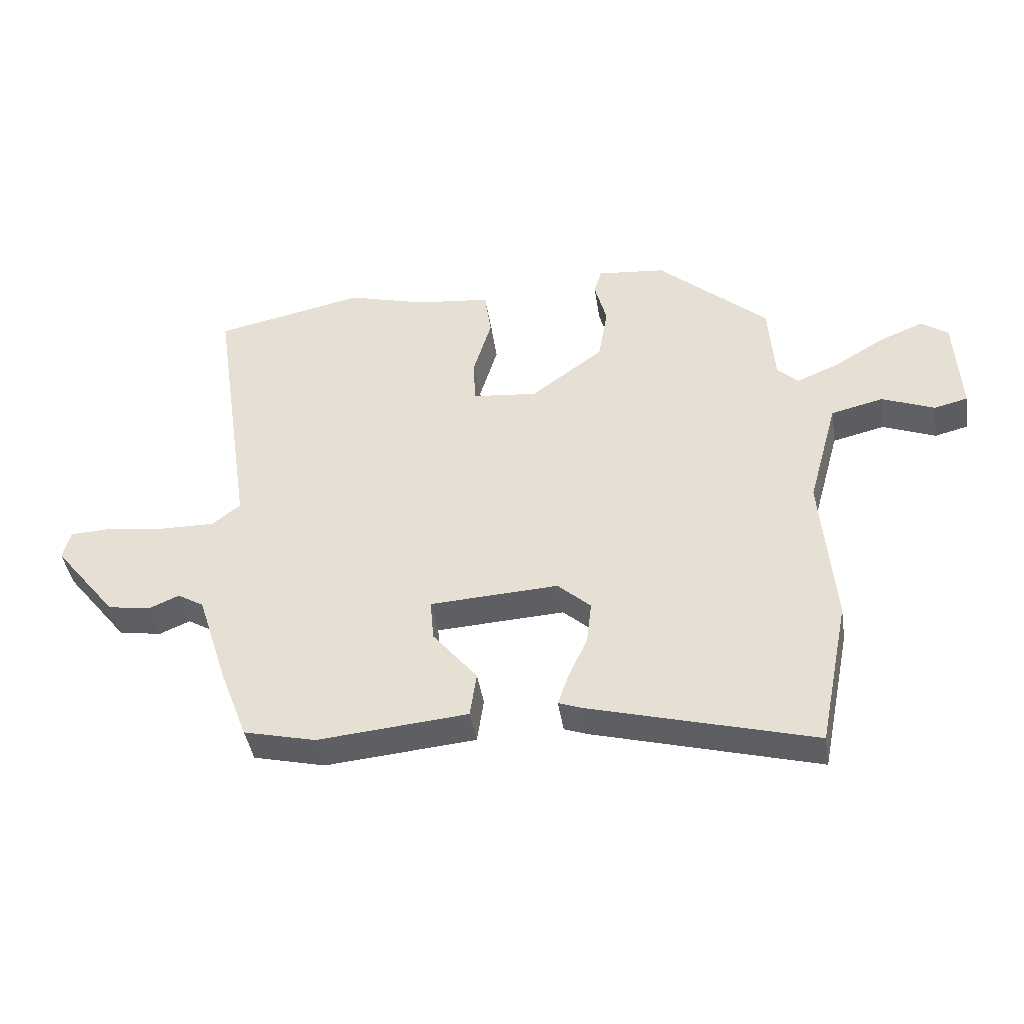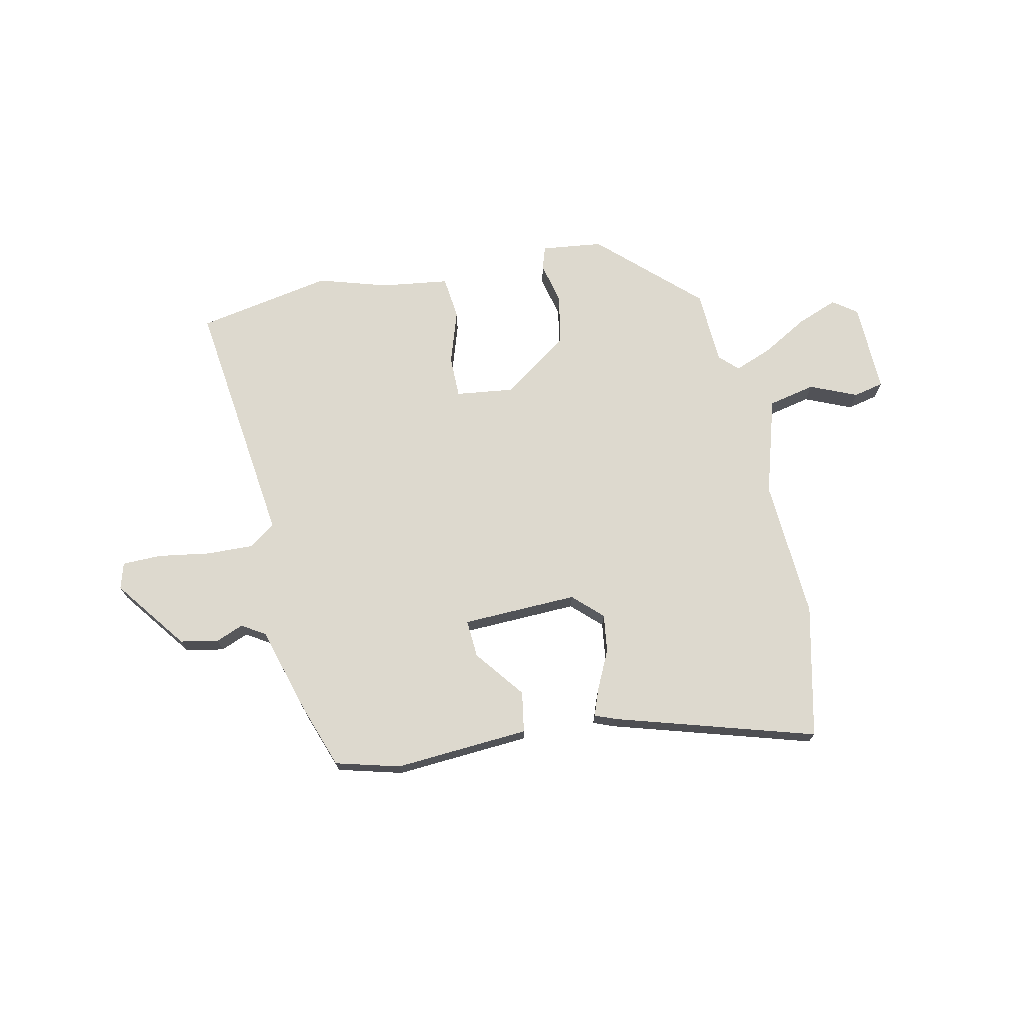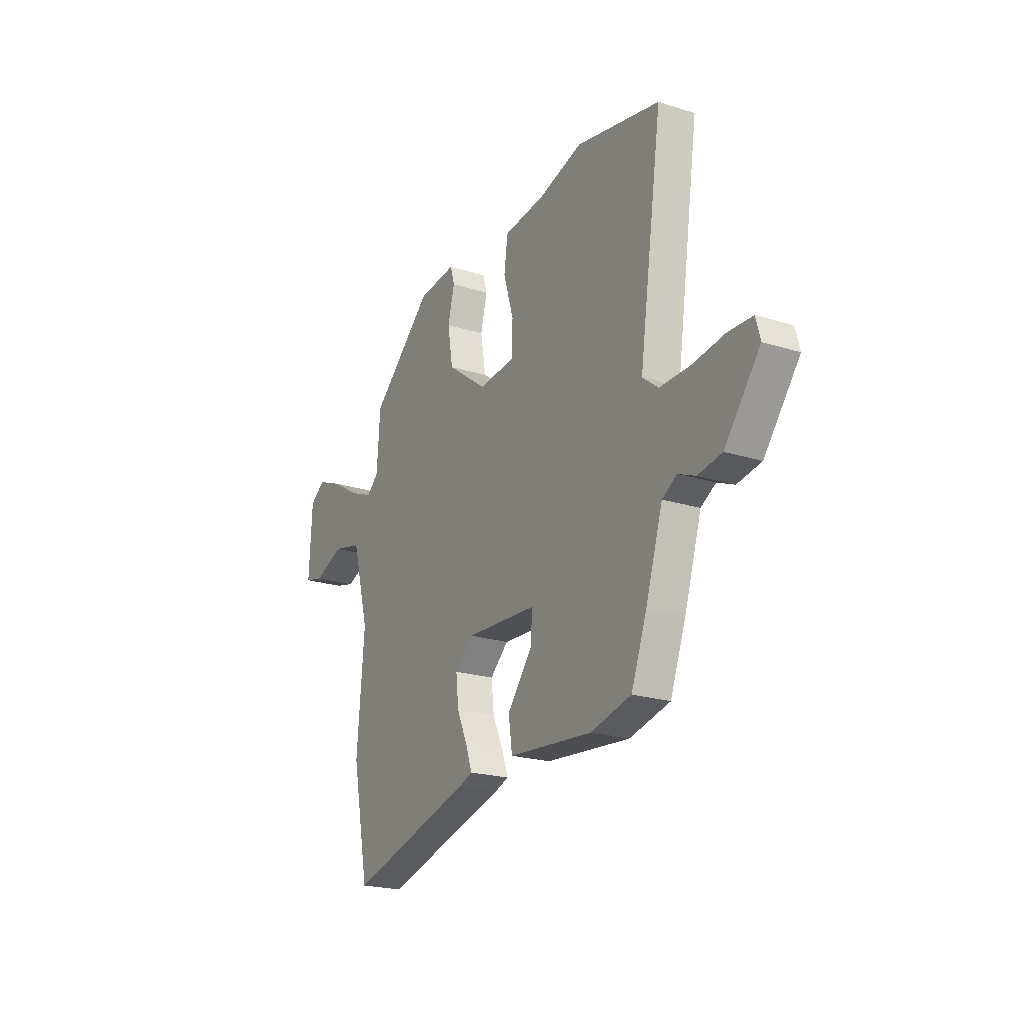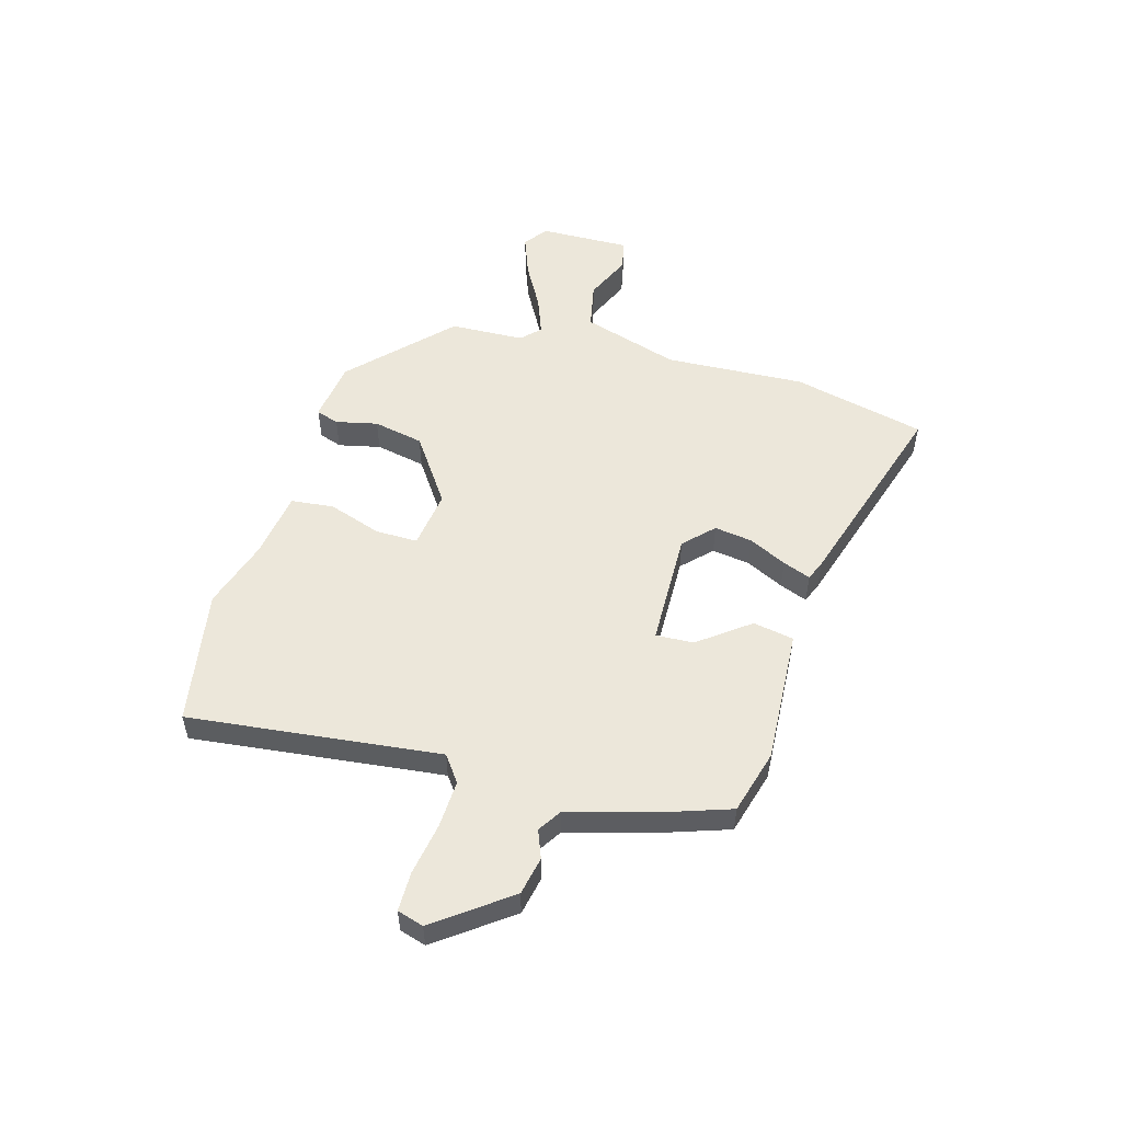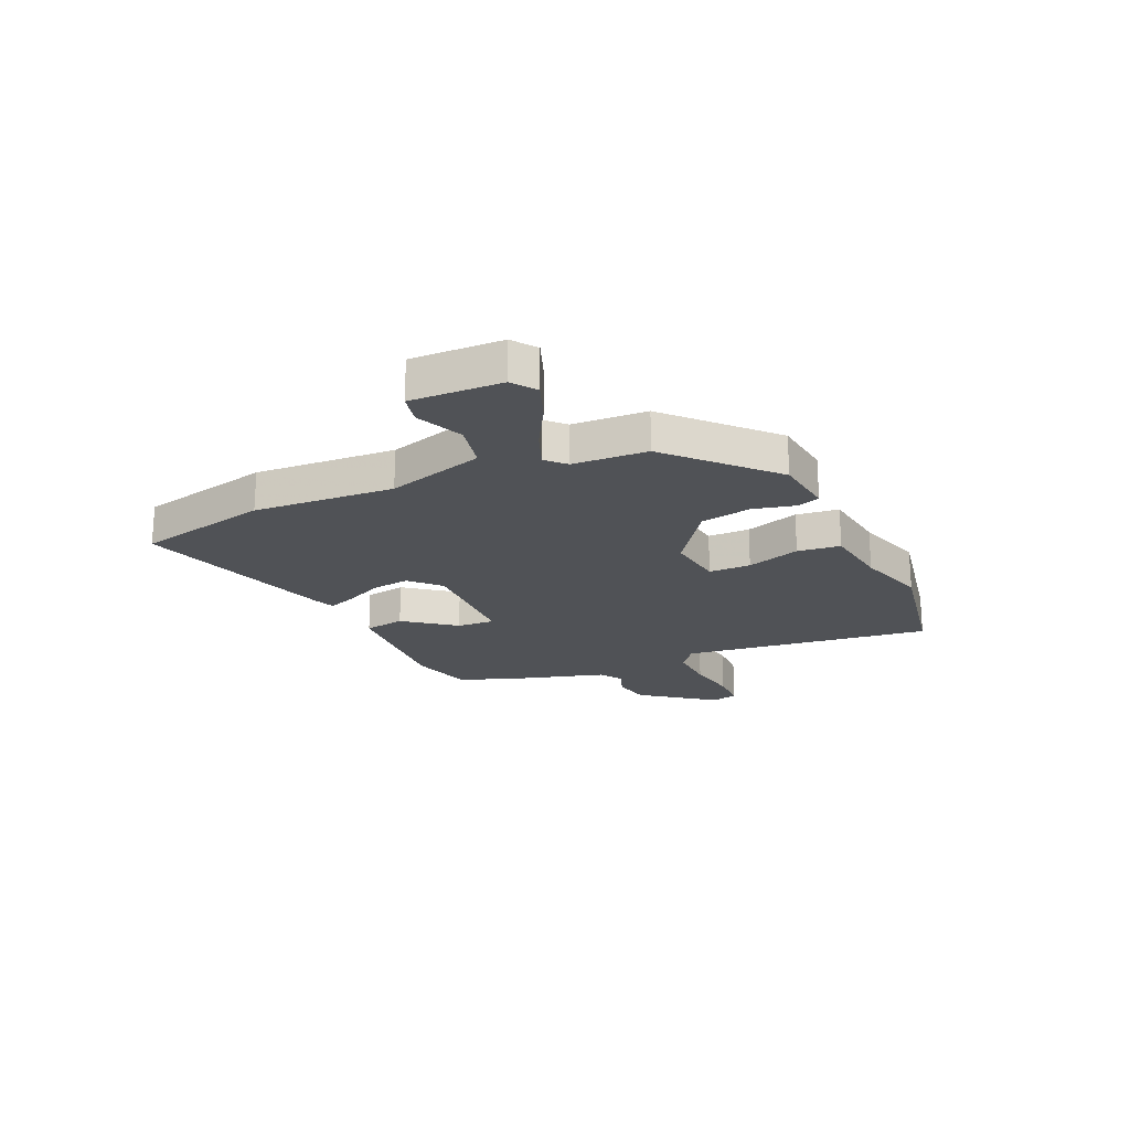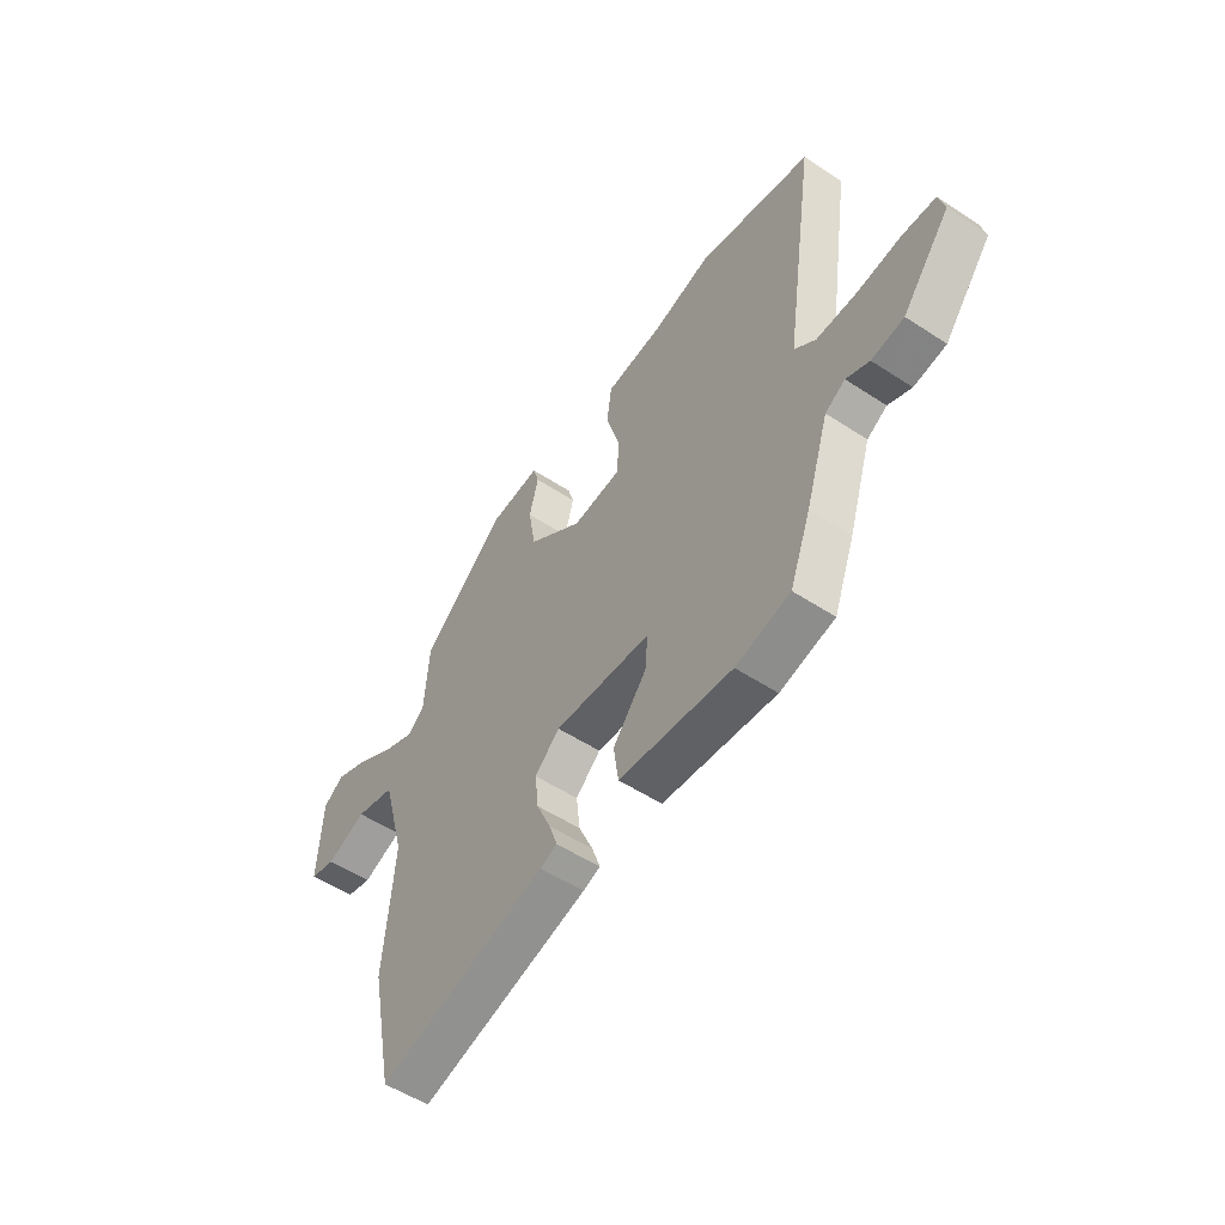
<metadata>
{"format":"obj","ext":"obj","renderer":"f3d","projection":"perspective","resolution":1024,"background":"white","views":[{"elev":-42.3,"azim":-171.1,"up":"+Z"},{"elev":71.8,"azim":169.3,"up":"+Y"},{"elev":-21.7,"azim":61.0,"up":"+Z"},{"elev":53.0,"azim":107.9,"up":"+Y"},{"elev":-21.0,"azim":-64.2,"up":"+Y"},{"elev":-53.0,"azim":54.8,"up":"+Z"}]}
</metadata>
<code>
v -0.48 0.07 -0.599
v -0.53 0.07 -0.351
v -0.508 0.07 -0.091
v -0.558 0.07 0.091
v -0.645 0.07 0.112
v -0.733 0.07 0.077
v -0.789 0.07 0.091
v -0.78 0.07 0.259
v -0.735 0.07 0.29
v -0.66 0.07 0.259
v -0.577 0.07 0.209
v -0.507 0.07 0.18
v -0.472 0.07 0.212
v -0.462 0.07 0.35
v -0.278 0.07 0.514
v -0.164 0.07 0.525
v -0.151 0.07 0.482
v -0.171 0.07 0.405
v -0.155 0.07 0.311
v -0.034 0.07 0.221
v 0.075 0.07 0.232
v 0.077 0.07 0.31
v 0.047 0.07 0.41
v 0.058 0.07 0.489
v 0.184 0.07 0.503
v 0.314 0.07 0.539
v 0.564 0.07 0.486
v 0.495 0.07 0.022
v 0.542 0.07 -0.015
v 0.631 0.07 -0.014
v 0.728 0.07 -0.001
v 0.8 0.07 -0.004
v 0.813 0.07 -0.053
v 0.708 0.07 -0.185
v 0.637 0.07 -0.197
v 0.586 0.07 -0.175
v 0.542 0.07 -0.201
v 0.491 0.07 -0.361
v 0.445 0.07 -0.482
v 0.325 0.07 -0.511
v 0.075 0.07 -0.488
v 0.064 0.07 -0.412
v 0.138 0.07 -0.321
v 0.144 0.07 -0.251
v -0.07 0.07 -0.239
v -0.125 0.07 -0.289
v -0.117 0.07 -0.36
v -0.085 0.07 -0.431
v -0.067 0.07 -0.483
v -0.105 0.07 -0.497
v -0.48 0 -0.599
v -0.53 0 -0.351
v -0.508 0 -0.091
v -0.558 0 0.091
v -0.645 0 0.112
v -0.733 0 0.077
v -0.789 0 0.091
v -0.78 0 0.259
v -0.735 0 0.29
v -0.66 0 0.259
v -0.577 0 0.209
v -0.507 0 0.18
v -0.472 0 0.212
v -0.462 0 0.35
v -0.278 0 0.514
v -0.164 0 0.525
v -0.151 0 0.482
v -0.171 0 0.405
v -0.155 0 0.311
v -0.034 0 0.221
v 0.075 0 0.232
v 0.077 0 0.31
v 0.047 0 0.41
v 0.058 0 0.489
v 0.184 0 0.503
v 0.314 0 0.539
v 0.564 0 0.486
v 0.495 0 0.022
v 0.542 0 -0.015
v 0.631 0 -0.014
v 0.728 0 -0.001
v 0.8 0 -0.004
v 0.813 0 -0.053
v 0.708 0 -0.185
v 0.637 0 -0.197
v 0.586 0 -0.175
v 0.542 0 -0.201
v 0.491 0 -0.361
v 0.445 0 -0.482
v 0.325 0 -0.511
v 0.075 0 -0.488
v 0.064 0 -0.412
v 0.138 0 -0.321
v 0.144 0 -0.251
v -0.07 0 -0.239
v -0.125 0 -0.289
v -0.117 0 -0.36
v -0.085 0 -0.431
v -0.067 0 -0.483
v -0.105 0 -0.497
f 47 48 49 50
f 46 47 50 1
f 45 46 1 2
f 40 41 42 43
f 40 43 44
f 37 38 39 40
f 37 40 44
f 36 37 44 45
f 34 35 36
f 33 34 36
f 30 31 32 33
f 29 30 33 36
f 28 29 36 45
f 25 26 27 28
f 22 23 24 25
f 21 22 25 28
f 20 21 28 45
f 15 16 17 18
f 13 14 15 18
f 12 13 18 19
f 8 9 10 11
f 8 11 12
f 5 6 7 8
f 4 5 8 12
f 3 4 12 19
f 19 20 45
f 2 3 19 45
f 100 99 98 97
f 51 100 97 96
f 52 51 96 95
f 93 92 91 90
f 94 93 90
f 90 89 88 87
f 94 90 87
f 95 94 87 86
f 86 85 84
f 86 84 83
f 83 82 81 80
f 86 83 80 79
f 95 86 79 78
f 78 77 76 75
f 75 74 73 72
f 78 75 72 71
f 95 78 71 70
f 68 67 66 65
f 68 65 64 63
f 69 68 63 62
f 61 60 59 58
f 62 61 58
f 58 57 56 55
f 62 58 55 54
f 69 62 54 53
f 95 70 69
f 95 69 53 52
f 1 51 52 2
f 2 52 53 3
f 3 53 54 4
f 4 54 55 5
f 5 55 56 6
f 6 56 57 7
f 7 57 58 8
f 8 58 59 9
f 9 59 60 10
f 10 60 61 11
f 11 61 62 12
f 12 62 63 13
f 13 63 64 14
f 14 64 65 15
f 15 65 66 16
f 16 66 67 17
f 17 67 68 18
f 18 68 69 19
f 19 69 70 20
f 20 70 71 21
f 21 71 72 22
f 22 72 73 23
f 23 73 74 24
f 24 74 75 25
f 25 75 76 26
f 26 76 77 27
f 27 77 78 28
f 28 78 79 29
f 29 79 80 30
f 30 80 81 31
f 31 81 82 32
f 32 82 83 33
f 33 83 84 34
f 34 84 85 35
f 35 85 86 36
f 36 86 87 37
f 37 87 88 38
f 38 88 89 39
f 39 89 90 40
f 40 90 91 41
f 41 91 92 42
f 42 92 93 43
f 43 93 94 44
f 44 94 95 45
f 45 95 96 46
f 46 96 97 47
f 47 97 98 48
f 48 98 99 49
f 49 99 100 50
f 50 100 51 1

</code>
